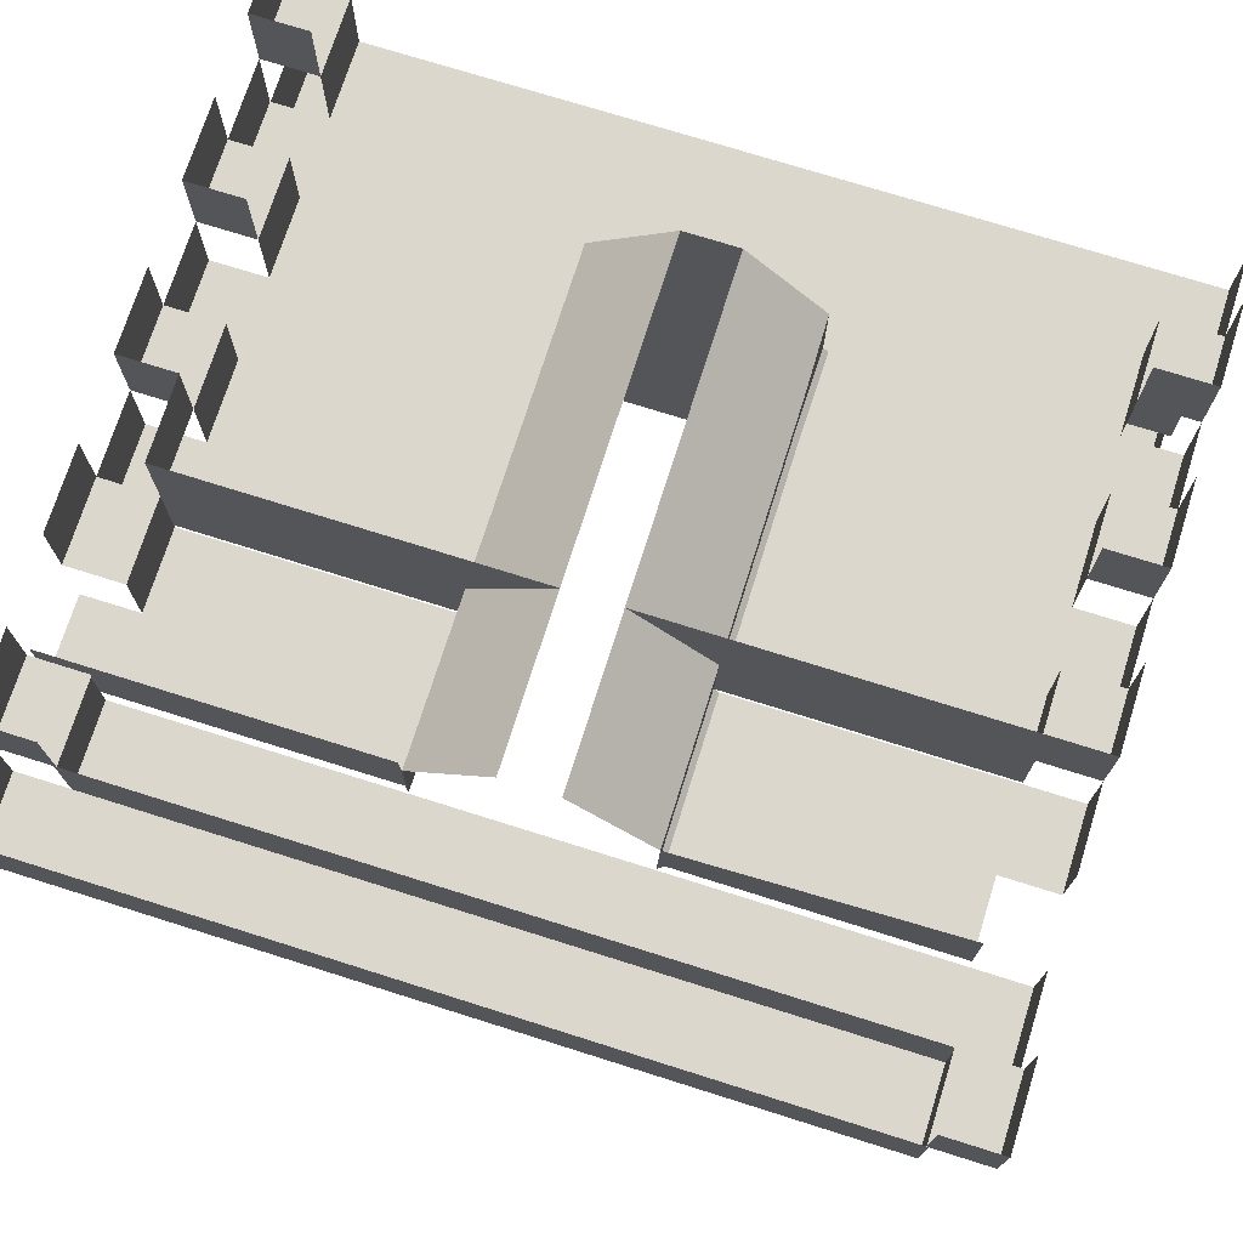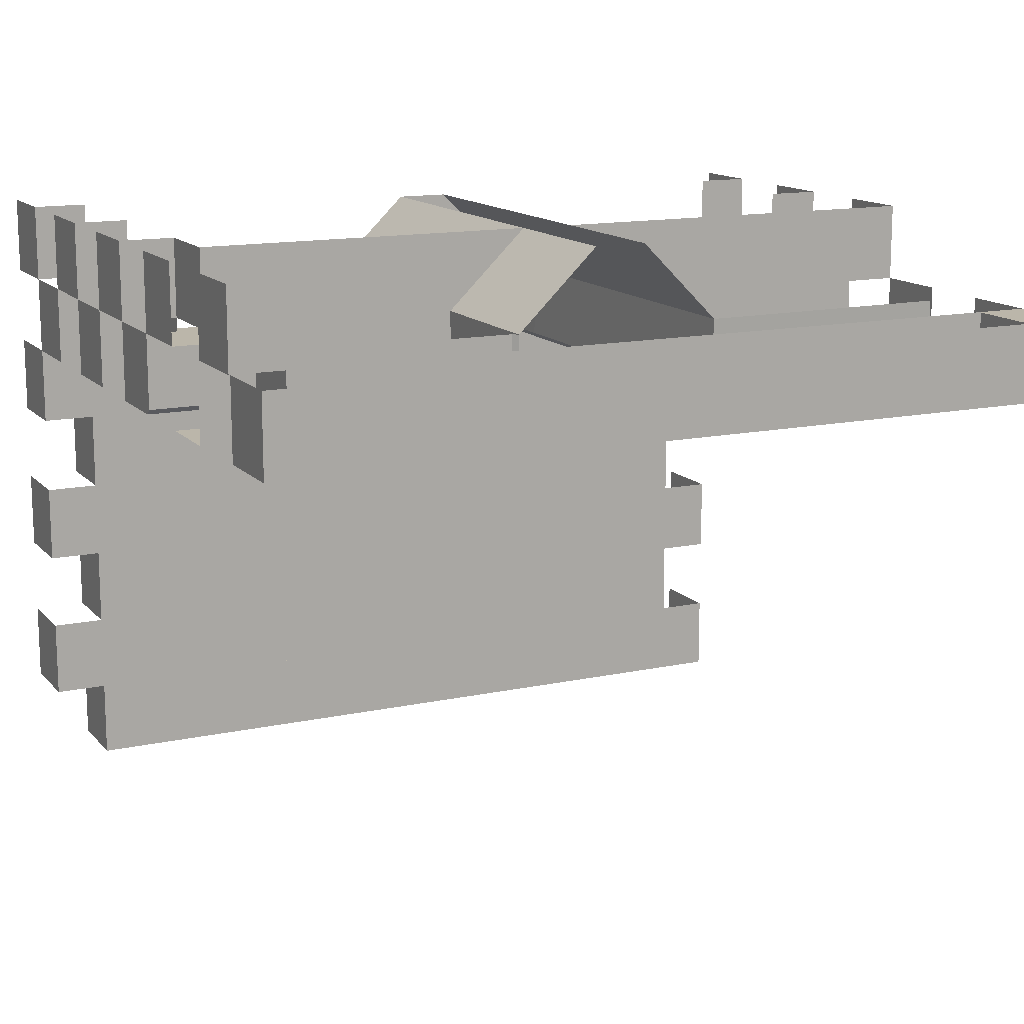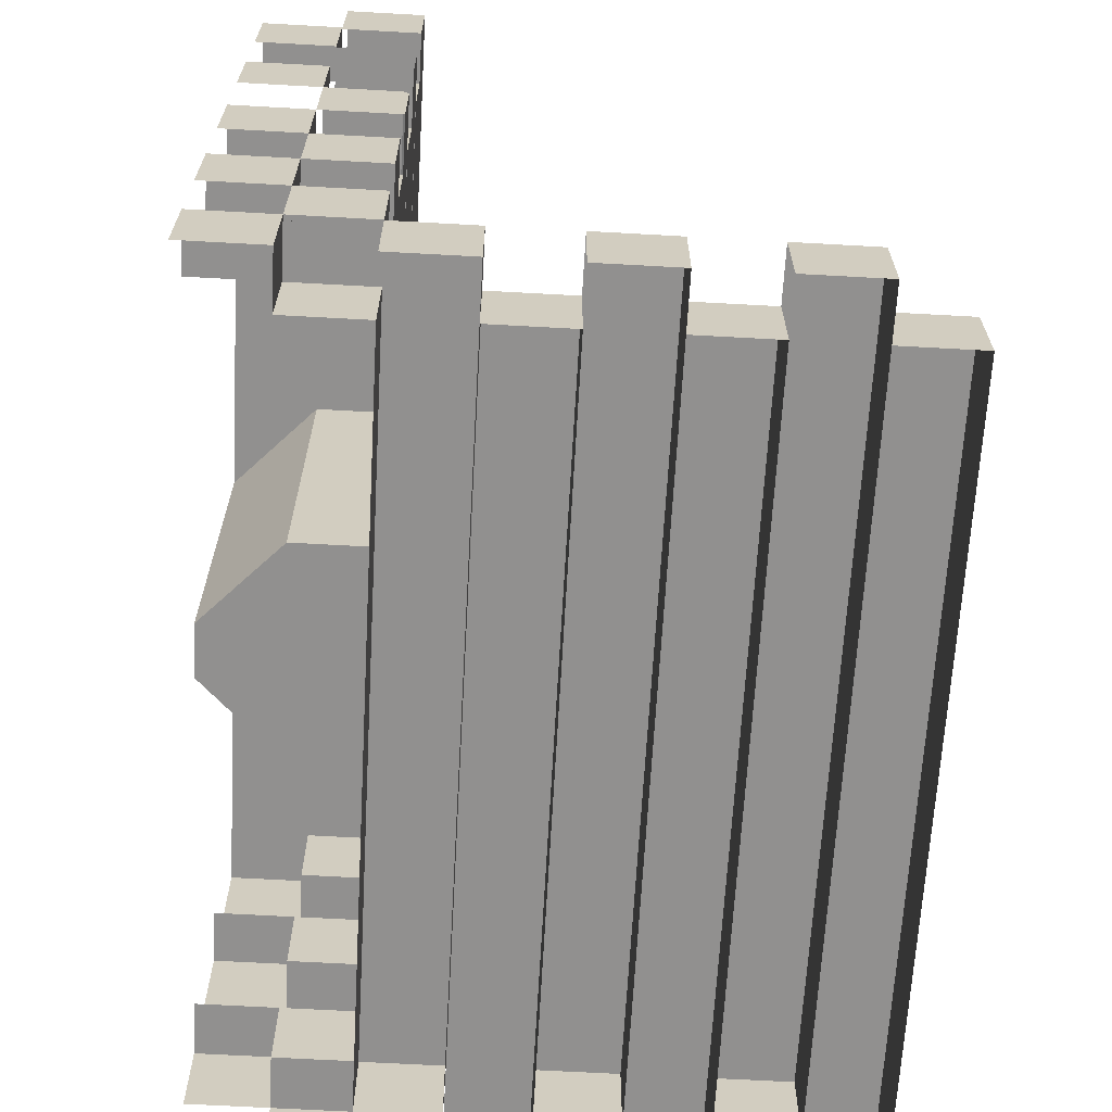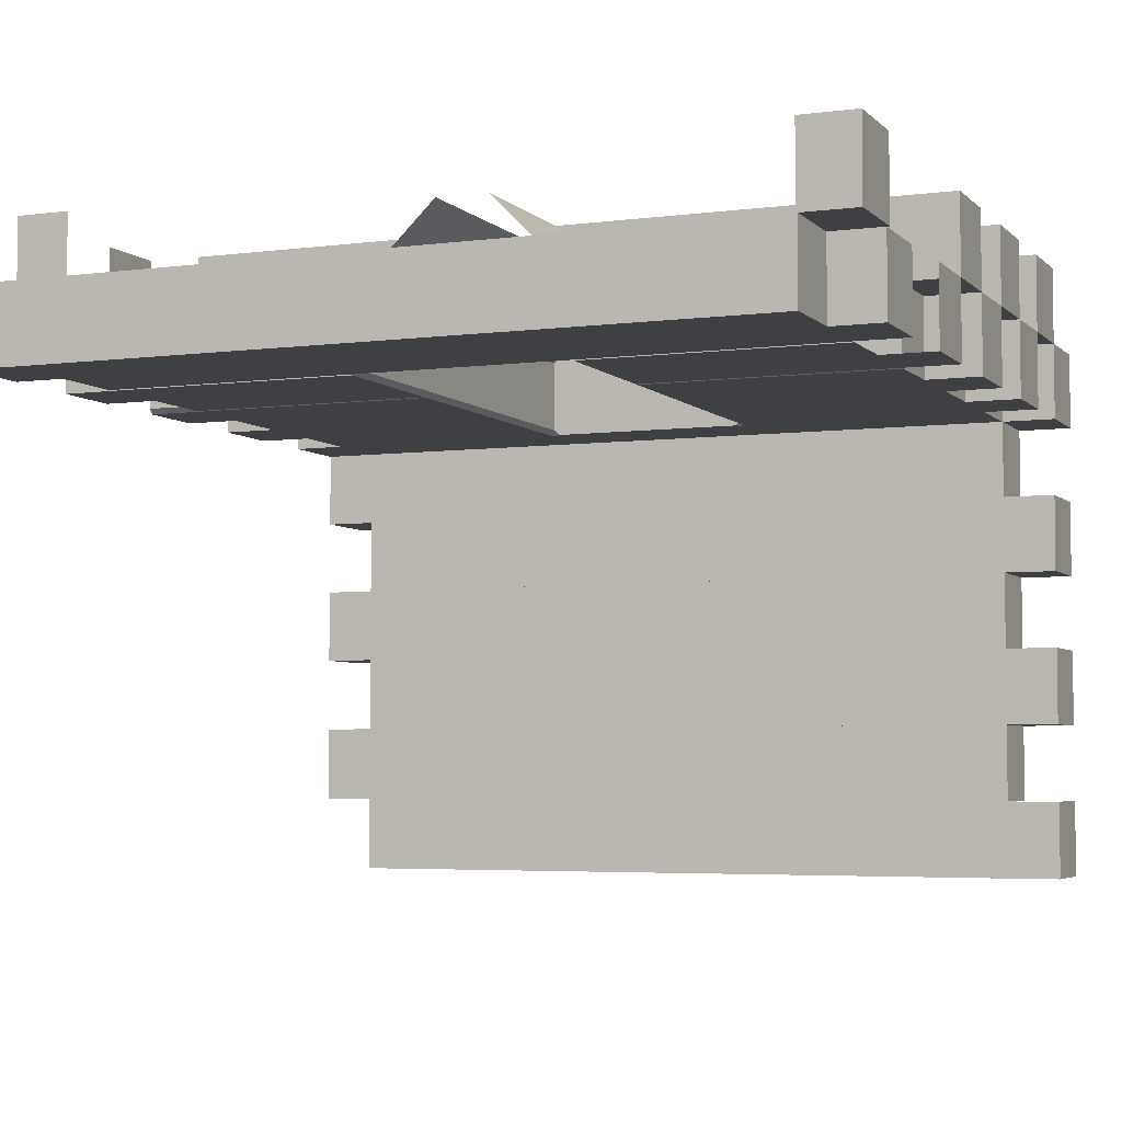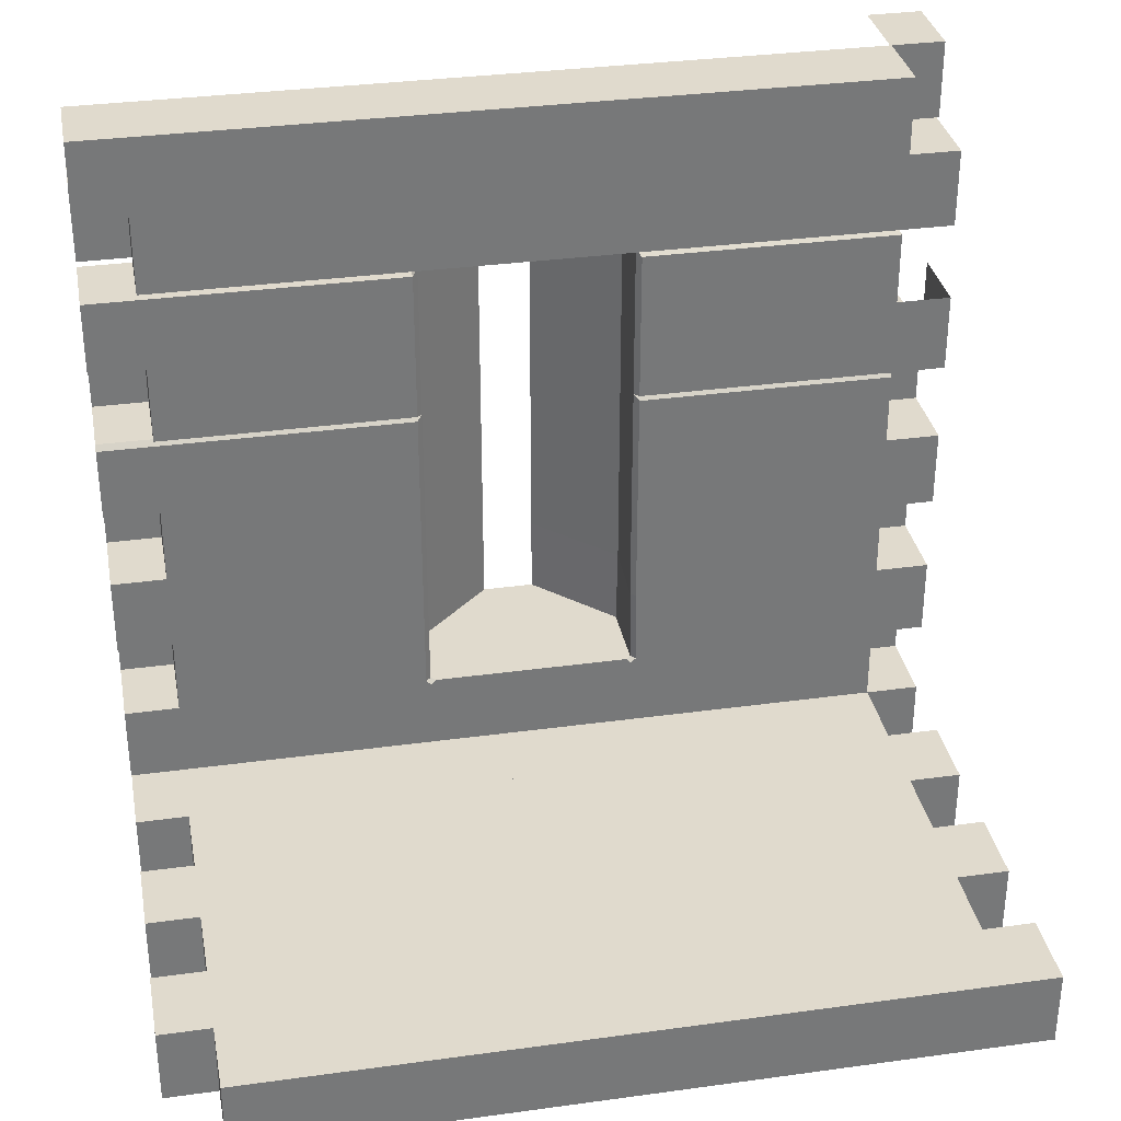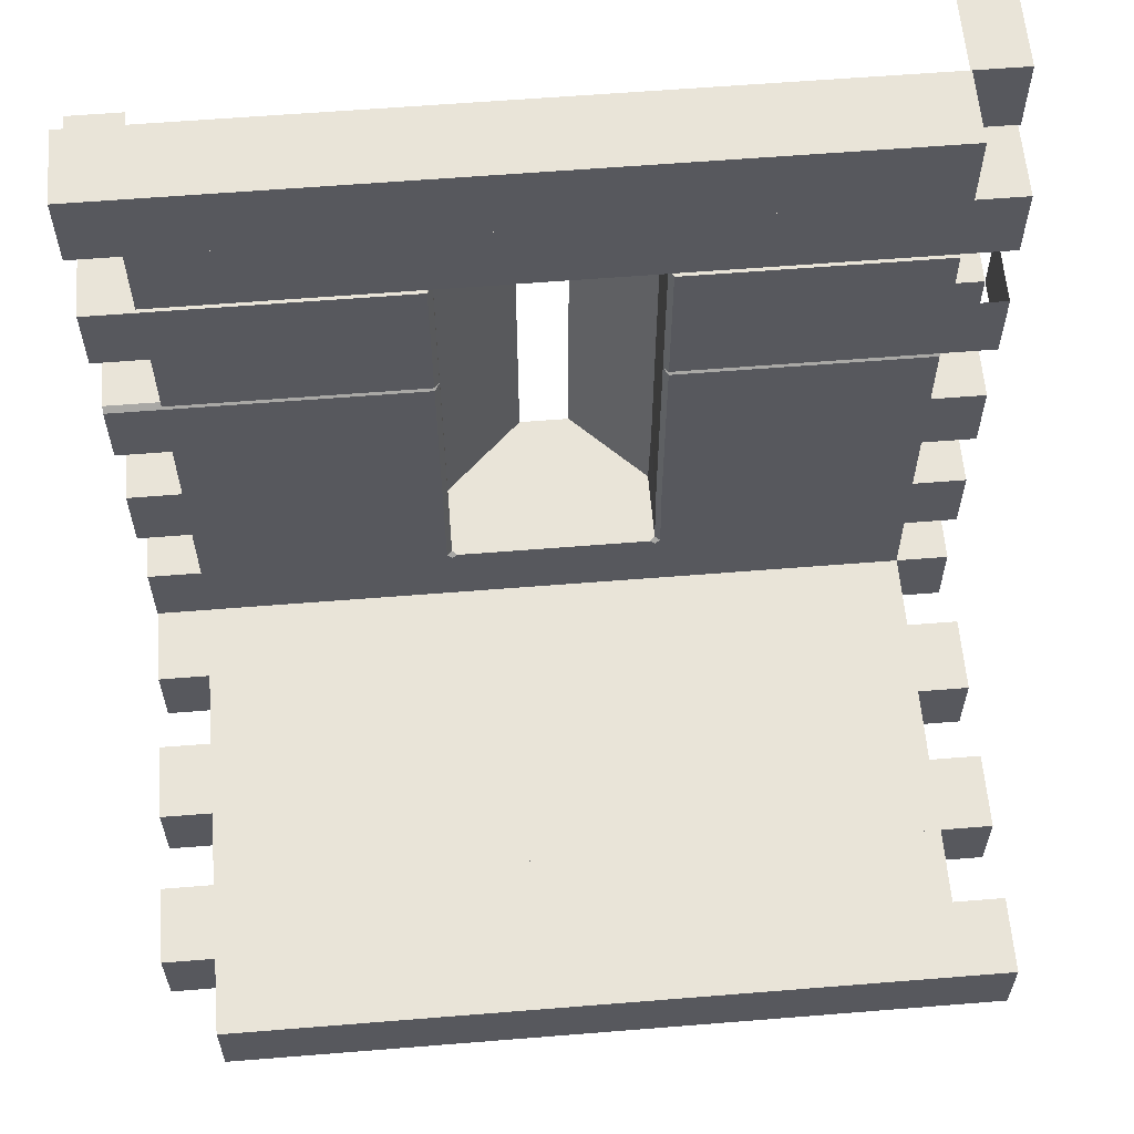
<metadata>
{"format":"obj","ext":"obj","renderer":"f3d","projection":"perspective","resolution":1024,"background":"white","views":[{"elev":73.3,"azim":-162.5,"up":"+Z"},{"elev":13.9,"azim":154.3,"up":"+Z"},{"elev":-65.7,"azim":86.8,"up":"+Y"},{"elev":-4.6,"azim":-157.3,"up":"+Z"},{"elev":33.1,"azim":169.3,"up":"+Y"},{"elev":60.4,"azim":175.3,"up":"+Y"}]}
</metadata>
<code>
o Top_Slot_0_Intact.003
v -0.805 0.41 0.34
v -0.805 0.26 0.19
v -0.805 0.41 0.19
v -0.805 -0.04 0.34
v -0.805 -0.04 0.19
v -0.805 0.11 0.19
v -0.7 0.11 0.19
v -0.7 0.26 0.19
v -0.805 0.56 0.34
v -0.805 0.56 0.19
v -0.805 0.71 0.19
v -0.805 0.71 0.49
v -0.805 0.86 0.49
v -0.805 0.71 0.34
v -0.805 0.86 0.34
v -0.055 0.56 0.49
v -0.055 0.41 0.49
v 0.695 0.71 0.49
v 0.695 0.86 0.49
v 0.695 0.71 0.34
v 0.695 0.86 0.34
v 0.2 -0.04 0.19
v 0.2 0.11 0.19
v 0.695 -0.04 0.34
v 0.2 0.26 0.34
v 0.695 -0.04 0.19
v 0.695 0.11 0.19
v -0.2 0.11 0.19
v 0.8 0.26 0.34
v 0.8 0.11 0.19
v 0.8 0.26 0.19
v -0.7 0.41 0.19
v -0.7 0.56 0.19
v 0.8 0.41 0.34
v 0.8 0.56 0.34
v 0.8 0.41 0.19
v 0.8 0.56 0.19
v -0.7 0.86 0.34
v -0.7 0.71 0.19
v 0.2 0.86 0.34
v 0.8 0.71 0.34
v 0.8 0.86 0.34
v 0.8 0.71 0.19
v 0.2 0.41 0.34
v 0.2 0.56 0.34
v 0.695 0.26 0.19
v 0.695 0.41 0.19
v 0.2 0.71 0.34
v 0.695 0.56 0.19
v 0.695 0.71 0.19
v -0.805 0.11 0.49
v -0.805 0.26 0.49
v -0.805 0.11 0.34
v -0.805 0.26 0.34
v -0.05 0.11 0.49
v 0.695 0.11 0.49
v 0.695 0.26 0.34
v -0.055 0.86 0.49
v -0.055 0.71 0.49
v -0.205 0.86 0.34
v 0.045 0.86 0.49
v -0.805 0.41 0.49
v -0.805 0.56 0.49
v -0.05 -0.04 0.49
v -0.7 -0.04 0.19
v -0.7 0.56 0.49
v -0.7 0.56 0.34
v -0.7 0.71 0.34
v -0.7 0.26 0.49
v -0.7 0.26 0.34
v -0.7 0.41 0.34
v -0.055 0.26 0.49
v 0.695 0.41 0.49
v 0.695 0.41 0.34
v 0.695 0.56 0.34
v 0.045 0.56 0.49
v 0.045 0.71 0.49
v 0.8 0.56 0.49
v 0.8 0.71 0.49
v 0.8 0.56 0.34
v 0.8 0.71 0.34
v 0.045 0.26 0.49
v 0.045 0.41 0.49
v 0.8 0.26 0.49
v 0.8 0.41 0.49
v 0.8 0.26 0.34
v 0.8 0.41 0.34
v -0.7 0.11 0.34
v 0.045 0.26 0.19
v 0.8 -0.04 0.49
v 0.8 0.11 0.49
v 0.8 -0.04 0.34
v 0.045 0.11 0.19
v 0.045 -0.04 0.19
v -0.2 -0.04 0.19
v -0.205 0.71 0.34
v -0.205 0.56 0.34
v -0.205 0.41 0.34
v -0.2025 0.26 0.34
v -0.05 0.26 0.19
v -0.05 0.11 0.19
v -0.05 -0.04 0.19
v -0.7 0.86 0.49
v 0.695 0.11 0.34
v 0.8 0.11 0.34
v 0.8 0.11 0.34
v -0.0525 0.26 0.34
v 0.045 0.26 0.34
v -0.2003 0.86 0.2
v -0.2125 0.26 0.19
v -0.2025 0.26 0.2
v -0.1925 0.26 0.19
v -0.2023 0.25 0.19
v -0.21 0.41 0.19
v -0.2003 0.41 0.2
v -0.2003 0.56 0.2
v -0.21 0.56 0.19
v -0.21 0.71 0.19
v -0.2003 0.71 0.2
v 0.2 0.86 0.2
v 0.2 0.26 0.2
v 0.21 0.26 0.19
v 0.2 0.25 0.19
v 0.19 0.26 0.19
v 0.2 0.41 0.2
v 0.21 0.41 0.19
v 0.21 0.56 0.19
v 0.2 0.56 0.2
v 0.2 0.71 0.2
v 0.21 0.71 0.19
v 0.8 0.85 0.19
v 0.8 0.86 0.2
v 0.695 0.85 0.19
v 0.695 0.86 0.2
v 0.2 0.86 0.2
v 0.21 0.85 0.19
v -0.7 0.86 0.2
v -0.7 0.85 0.19
v -0.21 0.85 0.19
v -0.2003 0.86 0.2
v -0.8 1.16 0.34
v -0.8 1.31 0.34
v -0.8 1.16 0.19
v -0.8 1.31 0.19
v 0.7001 1.16 0.34
v 0.7001 1.31 0.34
v 0.7001 1.16 0.19
v 0.7001 1.31 0.19
v -0.7029 1.31 0.34
v -0.7029 1.46 0.34
v -0.7029 1.31 0.19
v -0.7029 1.46 0.19
v 0.7972 1.31 0.34
v 0.7972 1.46 0.34
v 0.7972 1.31 0.19
v 0.7972 1.46 0.19
v -0.805 1.31 0.49
v -0.805 1.46 0.49
v -0.805 1.31 0.34
v -0.805 1.46 0.34
v -0.7 1.46 0.34
v -0.7 1.31 0.34
v -0.7 1.46 0.49
v 0.695 1.31 0.49
v 0.695 1.31 0.34
v 0.695 1.16 0.34
v 0.8 1.16 0.49
v 0.8 1.31 0.49
v 0.8 1.16 0.34
v 0.8 1.31 0.34
v -0.21 1.15 0.19
v -0.7 1.15 0.19
v 0.21 1.15 0.19
v 0.695 1.15 0.19
v 0.8 1.15 0.19
v 0.21 1.01 0.19
v 0.2 1.01 0.2
v 0.2 0.86 0.2
v 0.21 0.86 0.19
v 0.2 1.16 0.2
v -0.2003 1.01 0.2
v -0.21 1.01 0.19
v -0.21 0.86 0.19
v -0.2003 0.86 0.2
v -0.2003 1.16 0.2
v -0.205 0.86 0.34
v -0.205 1.01 0.34
v 0.8 1.01 0.34
v 0.8 0.86 0.34
v 0.8 1.01 0.49
v 0.8 0.86 0.49
v 0.045 1.01 0.49
v 0.045 0.86 0.49
v 0.695 0.86 0.34
v 0.045 1.16 0.49
v -0.205 1.16 0.34
v -0.055 1.01 0.49
v -0.055 1.16 0.49
v 0.695 1.01 0.19
v 0.695 0.86 0.19
v 0.2 1.01 0.34
v 0.2 0.86 0.34
v 0.8 1.01 0.19
v 0.2 1.16 0.34
v -0.7 1.01 0.19
v -0.7 0.86 0.19
v 0.695 1.01 0.34
v -0.055 0.86 0.49
v -0.805 1.01 0.34
v -0.805 1.01 0.19
v -0.805 0.86 0.19
v -0.805 0.86 0.34
v 0.2 1.16 0.2
v 0.2 1.01 0.2
v 0.21 1.01 0.19
v 0.2 1.16 0.2
v 0.21 1.15 0.19
v -0.2003 1.16 0.2
v -0.21 1.01 0.19
v -0.2003 1.01 0.2
v -0.21 1.15 0.19
v -0.2003 1.16 0.2
v 0.695 1.15 0.34
v 0.8 1.15 0.34
v 0.21 1.15 0.34
v -0.7008 -0.04 0.19
v -0.7008 0.11 0.19
v -0.7008 -0.04 0.04
v -0.7008 0.11 0.04
v 0.7993 -0.04 0.19
v 0.7993 0.11 0.19
v 0.7993 -0.04 0.04
v 0.7993 0.11 0.04
v -0.802 -0.04 0.04
v -0.802 0.11 0.04
v -0.802 -0.04 -0.11
v -0.802 0.11 -0.11
v 0.6981 -0.04 0.04
v 0.6981 0.11 0.04
v 0.6981 -0.04 -0.11
v 0.6981 0.11 -0.11
v -0.7008 -0.04 -0.11
v -0.7008 0.11 -0.11
v -0.7008 -0.04 -0.26
v -0.7008 0.11 -0.26
v 0.7993 -0.04 -0.11
v 0.7993 0.11 -0.11
v 0.7993 -0.04 -0.26
v 0.7993 0.11 -0.26
v -0.802 -0.04 -0.26
v -0.802 0.11 -0.26
v -0.802 -0.04 -0.41
v -0.802 0.11 -0.41
v 0.6981 -0.04 -0.26
v 0.6981 0.11 -0.26
v 0.6981 -0.04 -0.41
v 0.6981 0.11 -0.41
v -0.7008 -0.04 -0.41
v -0.7008 0.11 -0.41
v -0.7008 -0.04 -0.56
v -0.7008 0.11 -0.56
v 0.7993 -0.04 -0.41
v 0.7993 0.11 -0.41
v 0.7993 -0.04 -0.56
v 0.7993 0.11 -0.56
v -0.802 -0.04 -0.56
v -0.802 0.11 -0.56
v -0.802 -0.04 -0.71
v -0.802 0.11 -0.71
v 0.6981 -0.04 -0.56
v 0.6981 0.11 -0.56
v 0.6981 -0.04 -0.71
v 0.6981 0.11 -0.71
v -0.7 1.15 0.34
f 1 3 2 54
f 53 6 5 4
f 70 8 7 88
f 14 11 10 9
f 13 15 14 12
f 21 19 18 20
f 27 104 24 26
f 31 29 105 30
f 67 33 32 71
f 37 35 34 36
f 38 60 109 140 137
f 132 134 21 42
f 47 74 57 46
f 50 20 75 49
f 52 54 53 51
f 63 9 1 62
f 81 79 78 80
f 87 85 84 86
f 50 130 136 133
f 131 132 42 41 43
f 22 23 27 26
f 49 47 126 127
f 125 44 45 128
f 129 120 135 136 130
f 81 20 18 79
f 89 124 123 23 93
f 80 75 20 81
f 106 92 24 104
f 30 27 46 31
f 29 31 46 57
f 86 57 74 87
f 85 87 74 73
f 37 36 47 49
f 19 21 40 61
f 121 25 44 125
f 106 91 90 92
f 35 37 49 75
f 83 44 25 82
f 45 44 83 76
f 48 45 76 77
f 77 61 40 48
f 40 21 134 135 120
f 130 50 49 127
f 128 45 48 129
f 89 108 25 121 124
f 108 82 25
f 23 123 122 46 27
f 22 94 93 23
f 101 93 94 102
f 107 99 72
f 108 89 100 107
f 102 95 28 101
f 7 8 110 113 28
f 93 101 100 89
f 100 112 111 99 107
f 99 98 17 72
f 17 98 97 16
f 96 59 16 97
f 59 96 60 58
f 38 137 138 39 68
f 118 117 33 39
f 15 13 103 38
f 15 38 68 14
f 39 11 14 68
f 63 66 67 9
f 3 1 71 32
f 6 53 88 7
f 54 52 69 70
f 5 6 7 65
f 3 32 8 2
f 11 39 33 10
f 9 67 71 1
f 88 53 54 70
f 114 110 8 32
f 60 96 119 109
f 58 60 38 103
f 116 119 96 97
f 115 116 97 98
f 111 115 98 99
f 32 33 117 114
f 95 65 7 28
f 104 56 91 106
f 82 108 107 72
f 100 101 28 113 112
f 126 47 46 122
f 110 111 112 113
f 115 111 110 114
f 119 116 117 118
f 116 115 114 117
f 109 119 118 139 140
f 121 122 123 124
f 121 125 126 122
f 128 129 130 127
f 127 126 125 128
f 40 120 129 48
f 131 133 134 132
f 135 134 133 136
f 43 50 133 131
f 139 138 137 140
f 39 138 139 118
f 142 144 143 141
f 144 142 146 148
f 143 144 148 147
f 148 146 145 147
f 150 152 151 149
f 152 150 154 156
f 151 152 156 155
f 156 154 153 155
f 158 160 159 157
f 160 158 163 161
f 160 161 162 159
f 170 168 167 169
f 170 165 164 168
f 169 166 165 170
f 205 172 171 182
f 203 199 174 175
f 178 177 176 179
f 204 180 177 201
f 210 205 206 211
f 184 181 187 186
f 181 184 183 182
f 196 187 181 185
f 197 187 196 198
f 178 202 201 177
f 187 197 208 186
f 182 183 206 205
f 189 194 207 188
f 192 195 204 201
f 176 199 200 179
f 201 202 193 192
f 188 190 191 189
f 209 210 211 212
f 199 207 194 200
f 199 176 173 174
f 214 213 216 217 215
f 218 220 219 221 222
f 175 174 223 224
f 225 217 180 204
f 223 174 217 225
f 227 229 228 226
f 229 227 231 233
f 228 229 233 232
f 233 231 230 232
f 235 237 236 234
f 237 235 239 241
f 236 237 241 240
f 241 239 238 240
f 243 245 244 242
f 245 243 247 249
f 244 245 249 248
f 249 247 246 248
f 251 253 252 250
f 253 251 255 257
f 252 253 257 256
f 257 255 254 256
f 259 261 260 258
f 261 259 263 265
f 260 261 265 264
f 265 263 262 264
f 267 269 268 266
f 269 267 271 273
f 268 269 273 272
f 273 271 270 272
f 171 172 274 196 185

</code>
